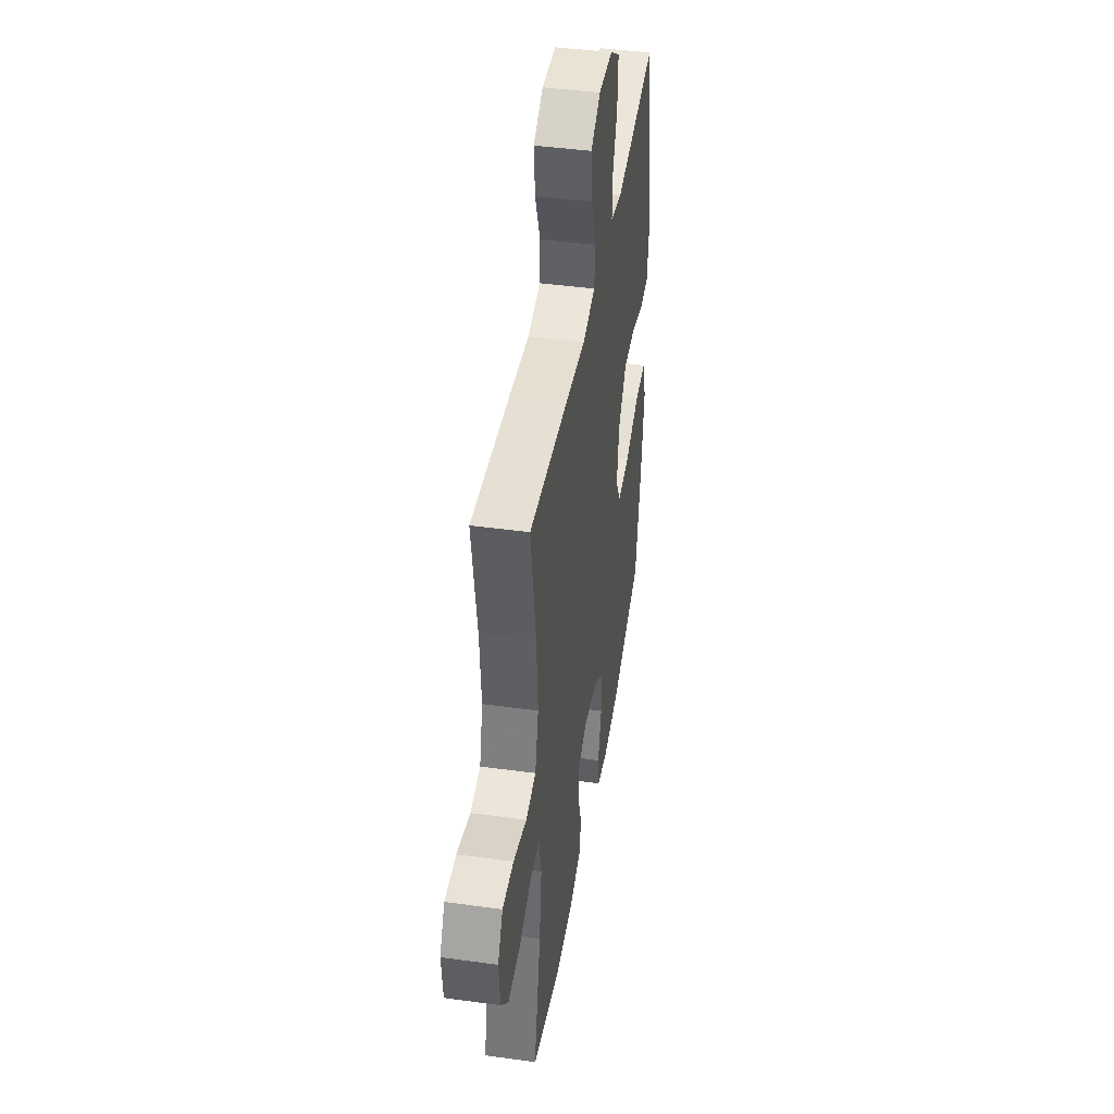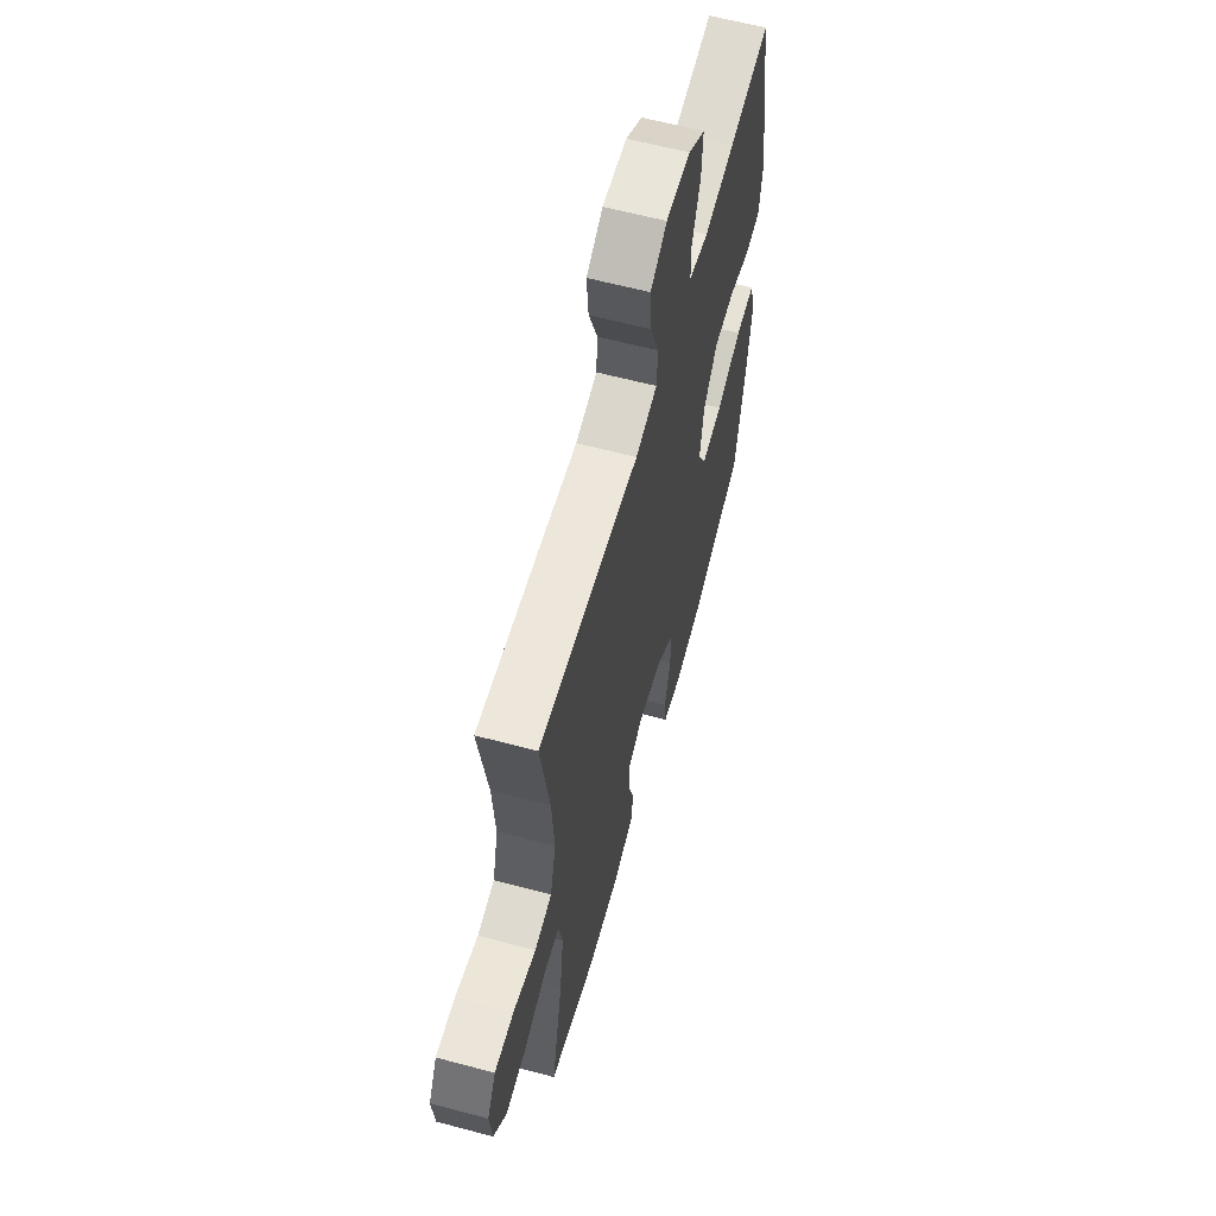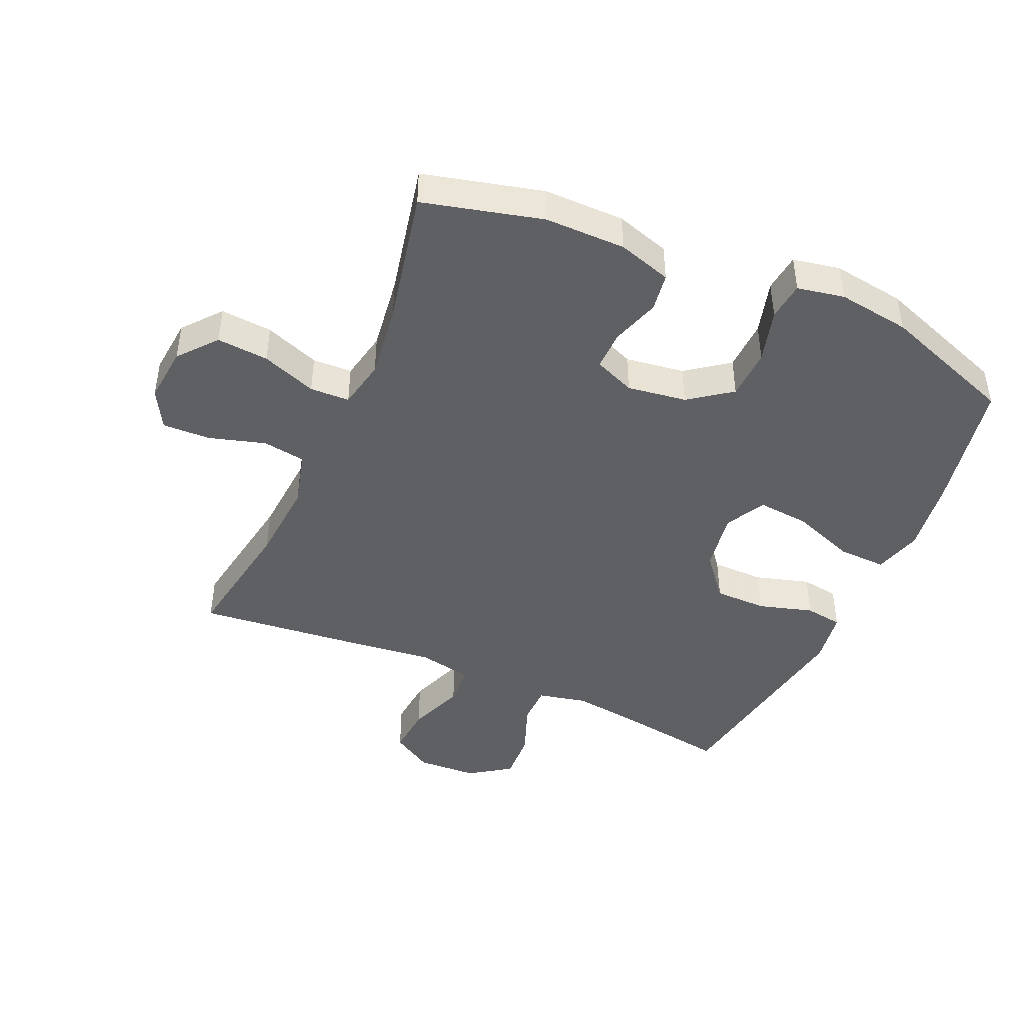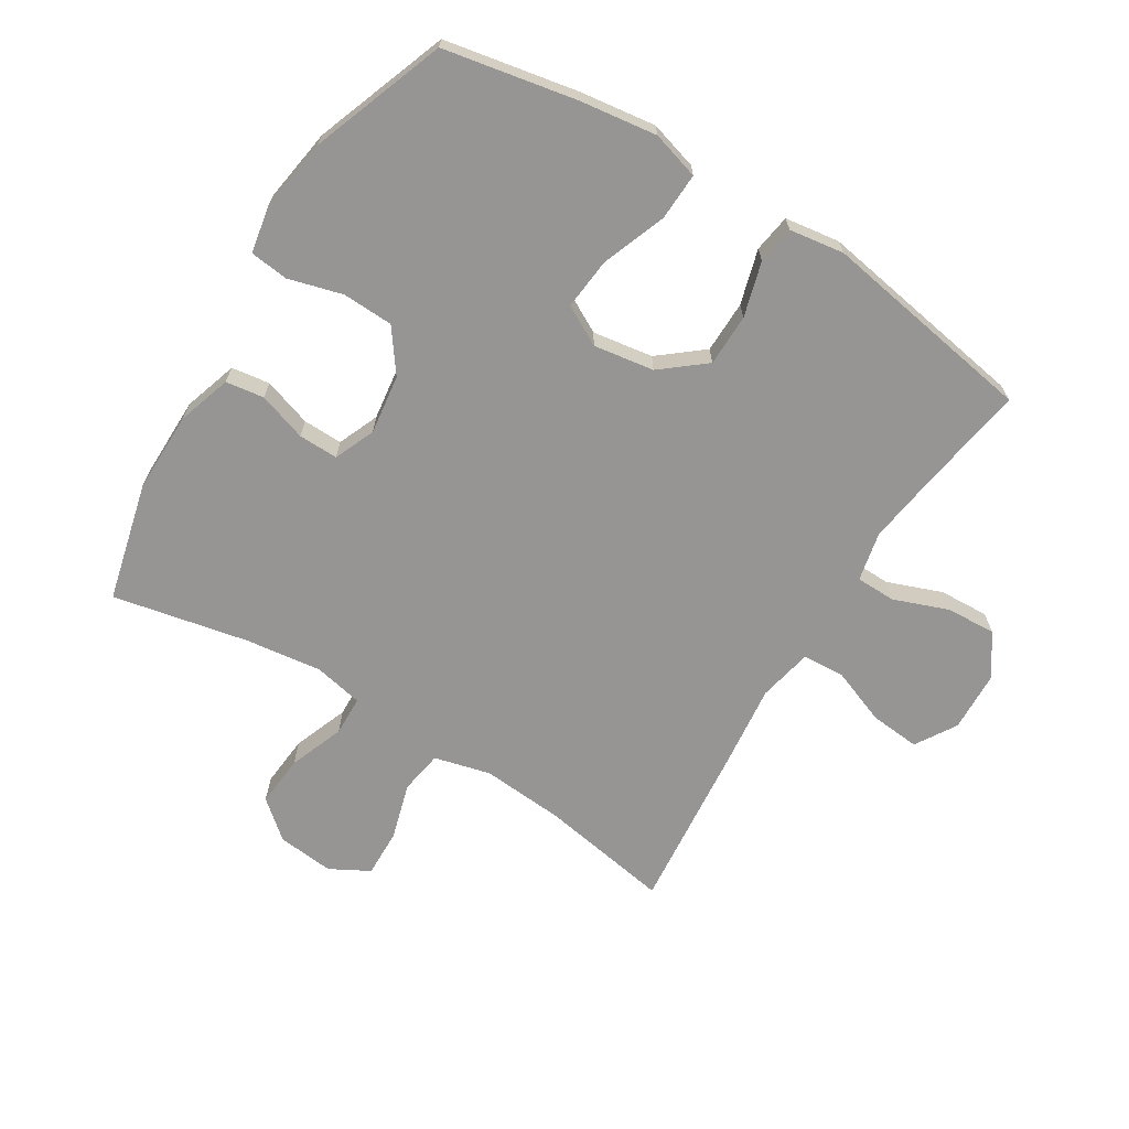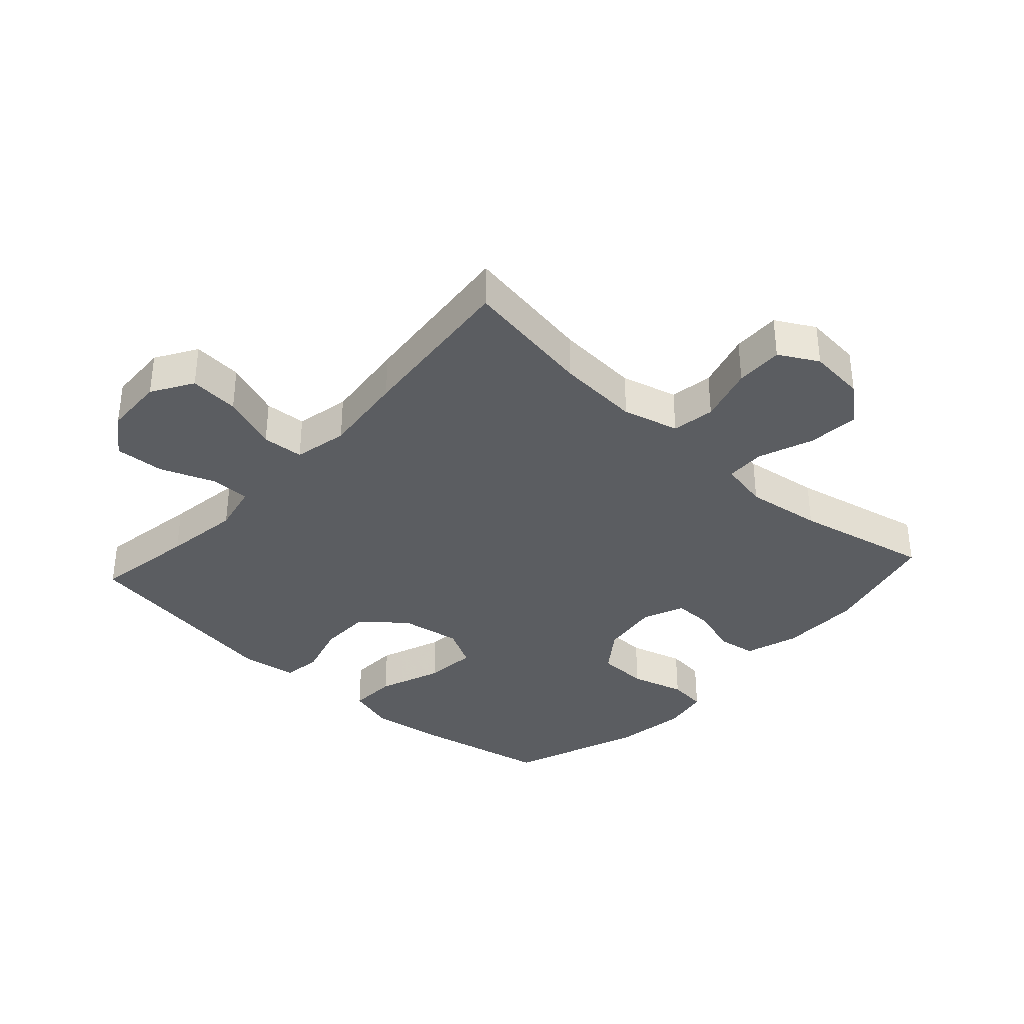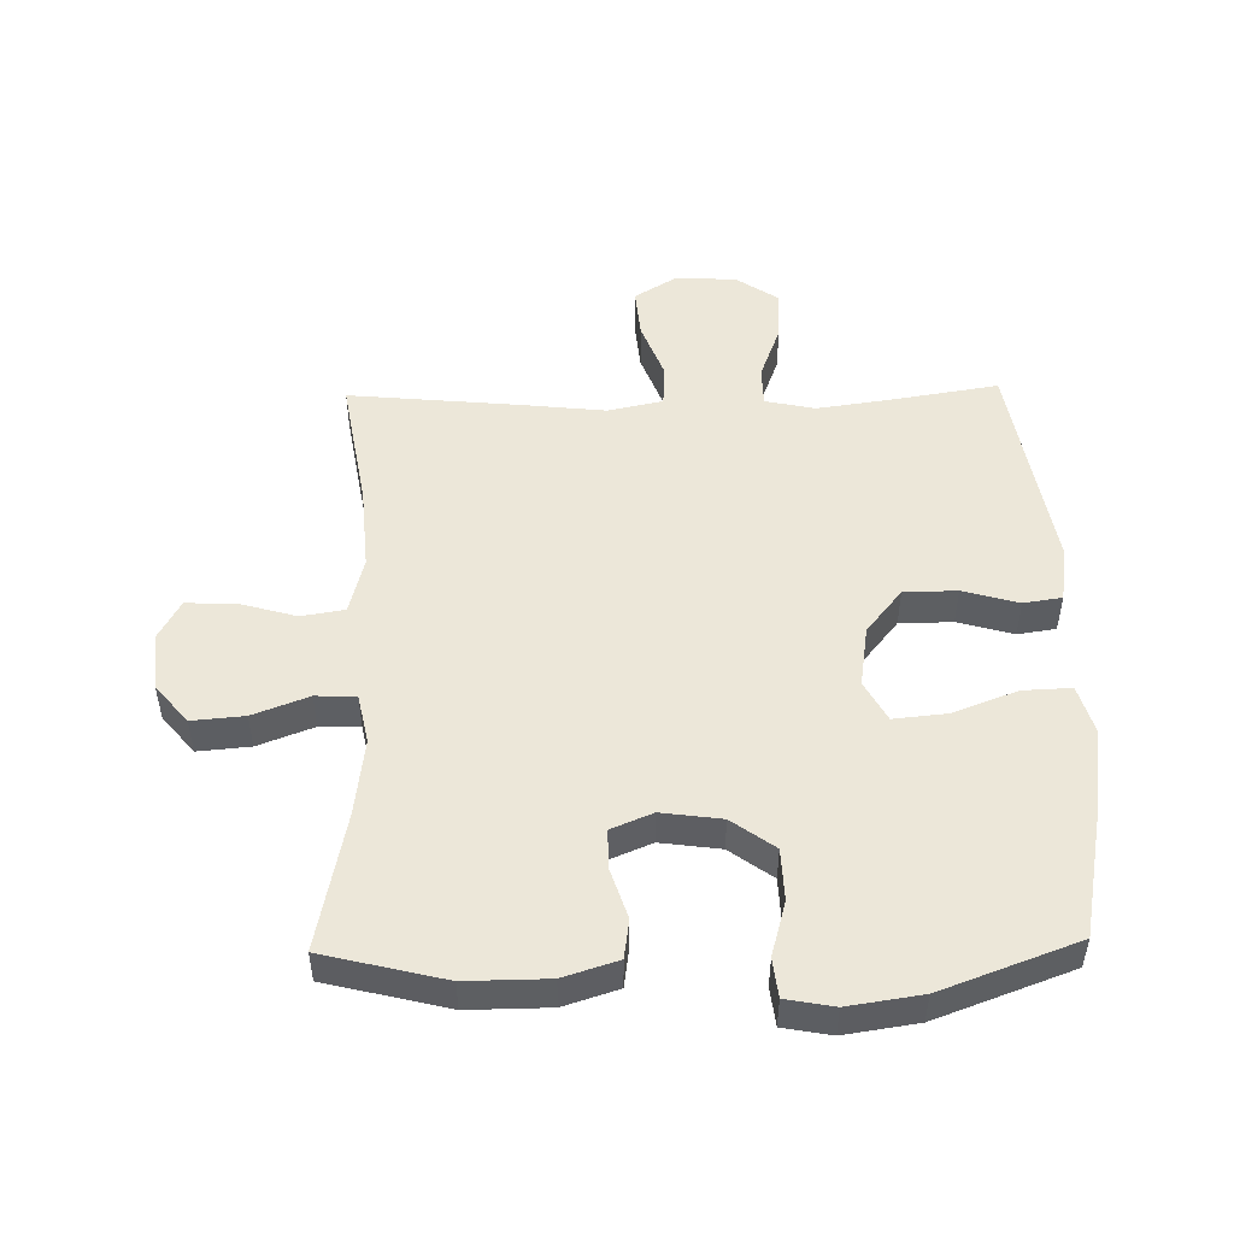
<metadata>
{"format":"obj","ext":"obj","renderer":"f3d","projection":"perspective","resolution":1024,"background":"white","views":[{"elev":43.3,"azim":99.2,"up":"+Z"},{"elev":61.3,"azim":105.2,"up":"+Z"},{"elev":-44.4,"azim":156.4,"up":"+Y"},{"elev":-67.6,"azim":-121.8,"up":"+Y"},{"elev":-35.7,"azim":47.8,"up":"+Y"},{"elev":50.1,"azim":178.8,"up":"+Y"}]}
</metadata>
<code>
v 0.5 0.07 -0.5
v 0.311 0.07 -0.547
v 0.183 0.07 -0.546
v 0.098 0.07 -0.519
v 0.089 0.07 -0.458
v 0.114 0.07 -0.381
v 0.115 0.07 -0.318
v 0.05 0.07 -0.291
v -0.044 0.07 -0.304
v -0.111 0.07 -0.353
v -0.114 0.07 -0.434
v -0.09 0.07 -0.52
v -0.097 0.07 -0.581
v -0.172 0.07 -0.595
v -0.287 0.07 -0.578
v -0.5 0.07 -0.5
v -0.541 0.07 -0.29
v -0.558 0.07 -0.168
v -0.536 0.07 -0.092
v -0.46 0.07 -0.095
v -0.359 0.07 -0.133
v -0.276 0.07 -0.141
v -0.242 0.07 -0.078
v -0.257 0.07 0.018
v -0.313 0.07 0.087
v -0.396 0.07 0.088
v -0.483 0.07 0.063
v -0.543 0.07 0.072
v -0.556 0.07 0.159
v -0.5 0.07 0.5
v -0.338 0.07 0.474
v -0.217 0.07 0.457
v -0.139 0.07 0.474
v -0.138 0.07 0.537
v -0.171 0.07 0.624
v -0.175 0.07 0.703
v -0.109 0.07 0.748
v -0.013 0.07 0.752
v 0.052 0.07 0.712
v 0.045 0.07 0.633
v 0.011 0.07 0.543
v 0.015 0.07 0.477
v 0.101 0.07 0.459
v 0.234 0.07 0.474
v 0.5 0.07 0.5
v 0.465 0.07 0.292
v 0.455 0.07 0.16
v 0.478 0.07 0.071
v 0.546 0.07 0.06
v 0.636 0.07 0.086
v 0.712 0.07 0.088
v 0.746 0.07 0.026
v 0.737 0.07 -0.064
v 0.687 0.07 -0.124
v 0.605 0.07 -0.117
v 0.518 0.07 -0.084
v 0.455 0.07 -0.086
v 0.439 0.07 -0.164
v 0.455 0.07 -0.285
v 0.5 0 -0.5
v 0.311 0 -0.547
v 0.183 0 -0.546
v 0.098 0 -0.519
v 0.089 0 -0.458
v 0.114 0 -0.381
v 0.115 0 -0.318
v 0.05 0 -0.291
v -0.044 0 -0.304
v -0.111 0 -0.353
v -0.114 0 -0.434
v -0.09 0 -0.52
v -0.097 0 -0.581
v -0.172 0 -0.595
v -0.287 0 -0.578
v -0.5 0 -0.5
v -0.541 0 -0.29
v -0.558 0 -0.168
v -0.536 0 -0.092
v -0.46 0 -0.095
v -0.359 0 -0.133
v -0.276 0 -0.141
v -0.242 0 -0.078
v -0.257 0 0.018
v -0.313 0 0.087
v -0.396 0 0.088
v -0.483 0 0.063
v -0.543 0 0.072
v -0.556 0 0.159
v -0.5 0 0.5
v -0.338 0 0.474
v -0.217 0 0.457
v -0.139 0 0.474
v -0.138 0 0.537
v -0.171 0 0.624
v -0.175 0 0.703
v -0.109 0 0.748
v -0.013 0 0.752
v 0.052 0 0.712
v 0.045 0 0.633
v 0.011 0 0.543
v 0.015 0 0.477
v 0.101 0 0.459
v 0.234 0 0.474
v 0.5 0 0.5
v 0.465 0 0.292
v 0.455 0 0.16
v 0.478 0 0.071
v 0.546 0 0.06
v 0.636 0 0.086
v 0.712 0 0.088
v 0.746 0 0.026
v 0.737 0 -0.064
v 0.687 0 -0.124
v 0.605 0 -0.117
v 0.518 0 -0.084
v 0.455 0 -0.086
v 0.439 0 -0.164
v 0.455 0 -0.285
f 53 54 55 56
f 53 56 57
f 52 53 57
f 49 50 51 52
f 48 49 52 57
f 47 48 57 58
f 43 44 45 46
f 42 43 46 47
f 38 39 40 41
f 38 41 42
f 37 38 42
f 34 35 36 37
f 33 34 37 42
f 32 33 42 47
f 28 29 30 31
f 26 27 28 31
f 25 26 31 32
f 24 25 32 47
f 18 19 20 21
f 18 21 22
f 17 18 22
f 16 17 22
f 15 16 22
f 14 15 22 23
f 11 12 13 14
f 10 11 14 23
f 3 4 5 6
f 3 6 7
f 59 1 2 3
f 58 59 3 7
f 9 10 23 24
f 8 9 24 47
f 7 8 47 58
f 115 114 113 112
f 116 115 112
f 116 112 111
f 111 110 109 108
f 116 111 108 107
f 117 116 107 106
f 105 104 103 102
f 106 105 102 101
f 100 99 98 97
f 101 100 97
f 101 97 96
f 96 95 94 93
f 101 96 93 92
f 106 101 92 91
f 90 89 88 87
f 90 87 86 85
f 91 90 85 84
f 106 91 84 83
f 80 79 78 77
f 81 80 77
f 81 77 76
f 81 76 75
f 81 75 74
f 82 81 74 73
f 73 72 71 70
f 82 73 70 69
f 65 64 63 62
f 66 65 62
f 62 61 60 118
f 66 62 118 117
f 83 82 69 68
f 106 83 68 67
f 117 106 67 66
f 1 60 61 2
f 2 61 62 3
f 3 62 63 4
f 4 63 64 5
f 5 64 65 6
f 6 65 66 7
f 7 66 67 8
f 8 67 68 9
f 9 68 69 10
f 10 69 70 11
f 11 70 71 12
f 12 71 72 13
f 13 72 73 14
f 14 73 74 15
f 15 74 75 16
f 16 75 76 17
f 17 76 77 18
f 18 77 78 19
f 19 78 79 20
f 20 79 80 21
f 21 80 81 22
f 22 81 82 23
f 23 82 83 24
f 24 83 84 25
f 25 84 85 26
f 26 85 86 27
f 27 86 87 28
f 28 87 88 29
f 29 88 89 30
f 30 89 90 31
f 31 90 91 32
f 32 91 92 33
f 33 92 93 34
f 34 93 94 35
f 35 94 95 36
f 36 95 96 37
f 37 96 97 38
f 38 97 98 39
f 39 98 99 40
f 40 99 100 41
f 41 100 101 42
f 42 101 102 43
f 43 102 103 44
f 44 103 104 45
f 45 104 105 46
f 46 105 106 47
f 47 106 107 48
f 48 107 108 49
f 49 108 109 50
f 50 109 110 51
f 51 110 111 52
f 52 111 112 53
f 53 112 113 54
f 54 113 114 55
f 55 114 115 56
f 56 115 116 57
f 57 116 117 58
f 58 117 118 59
f 59 118 60 1

</code>
